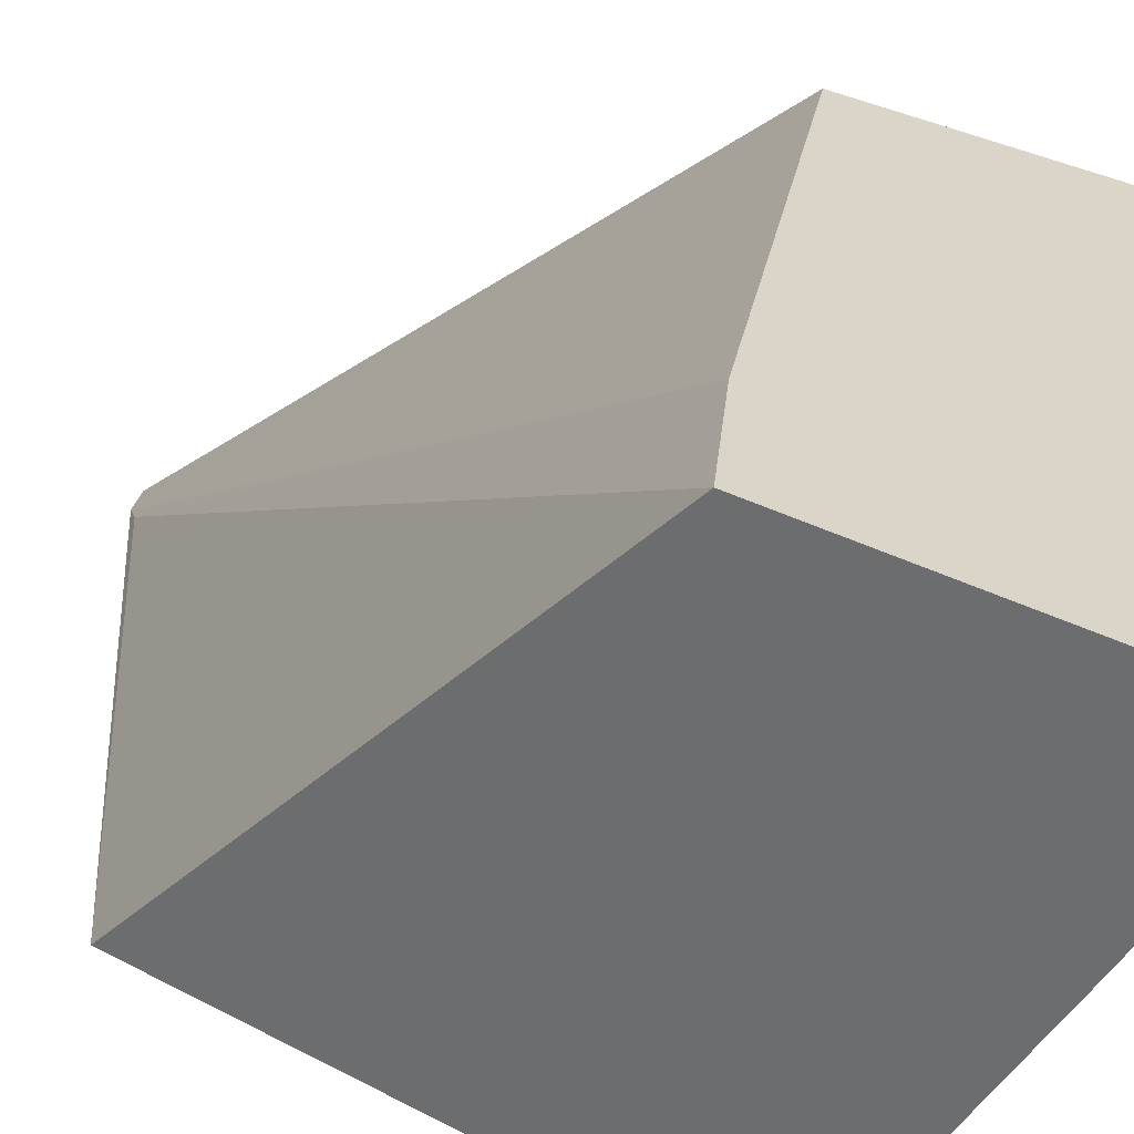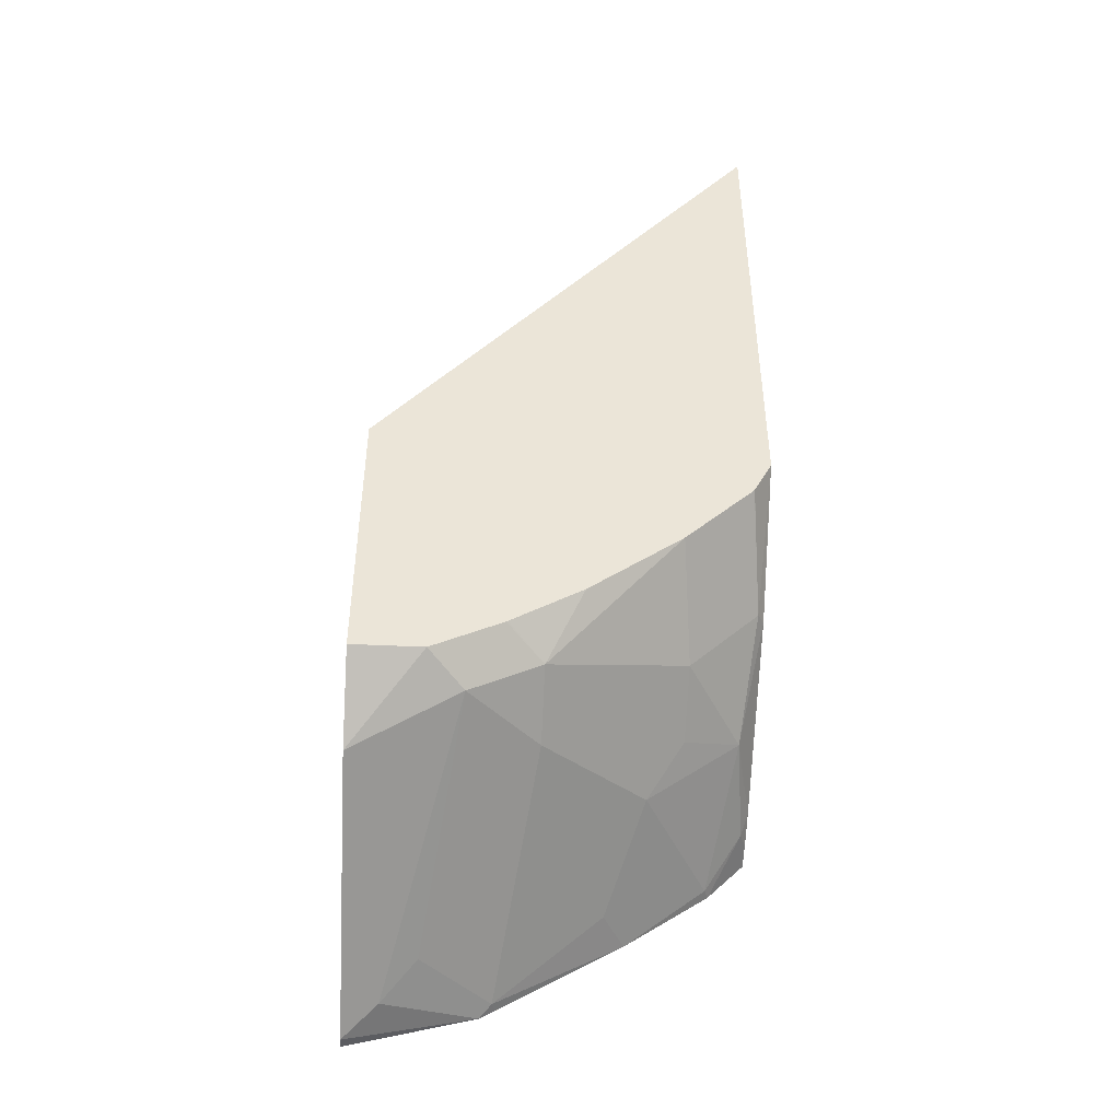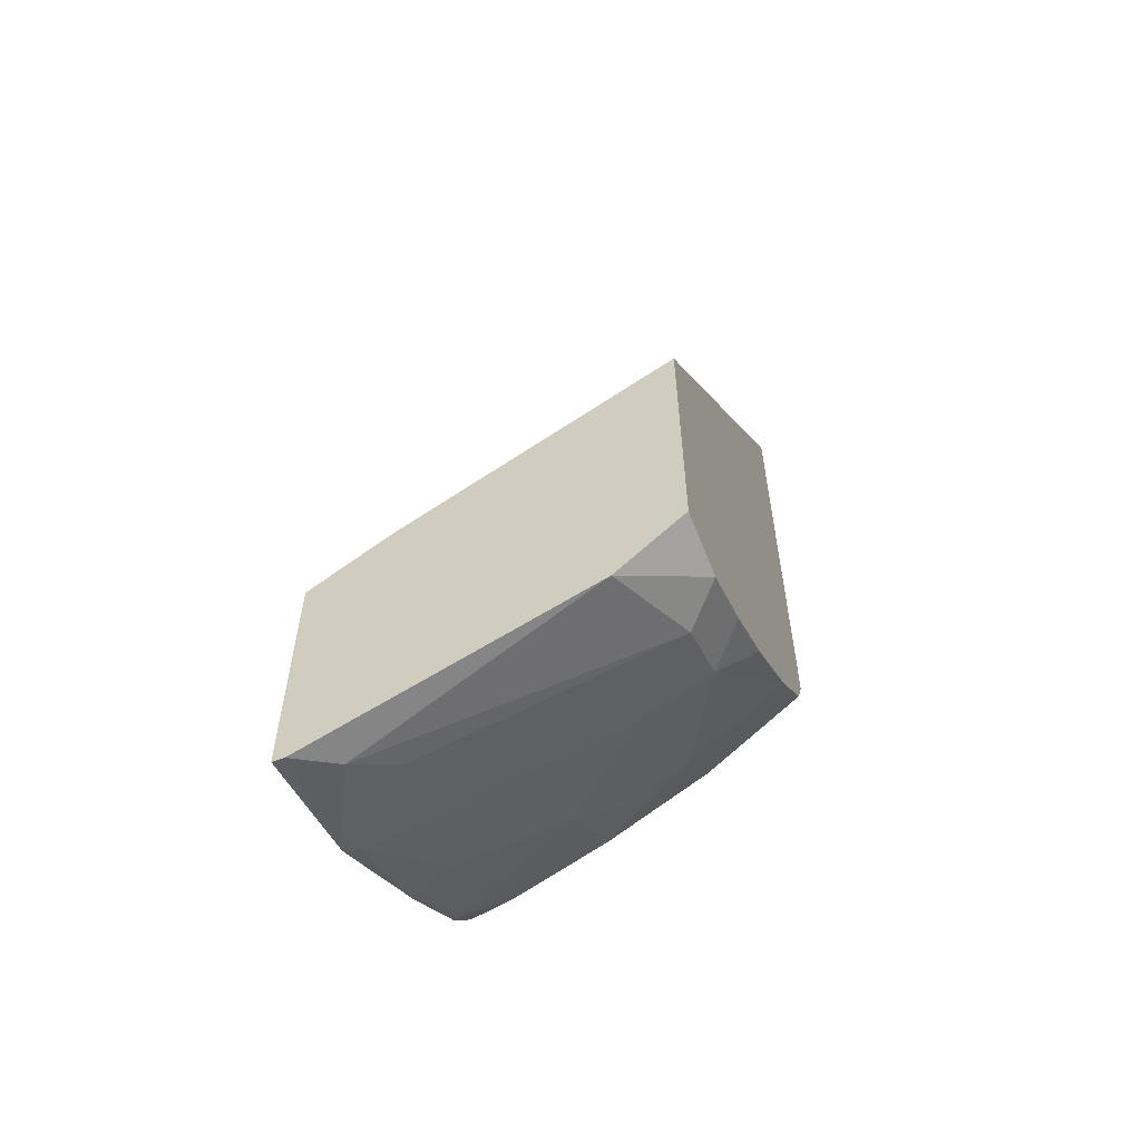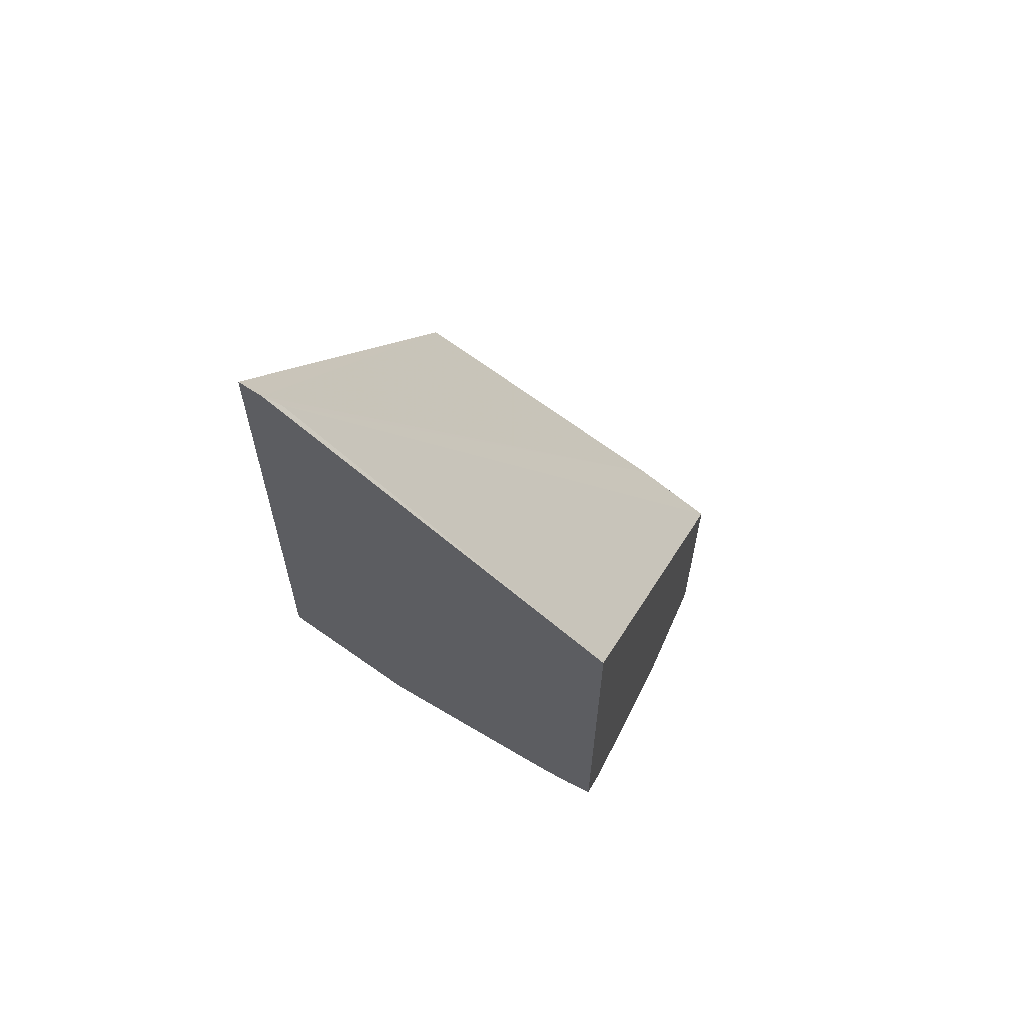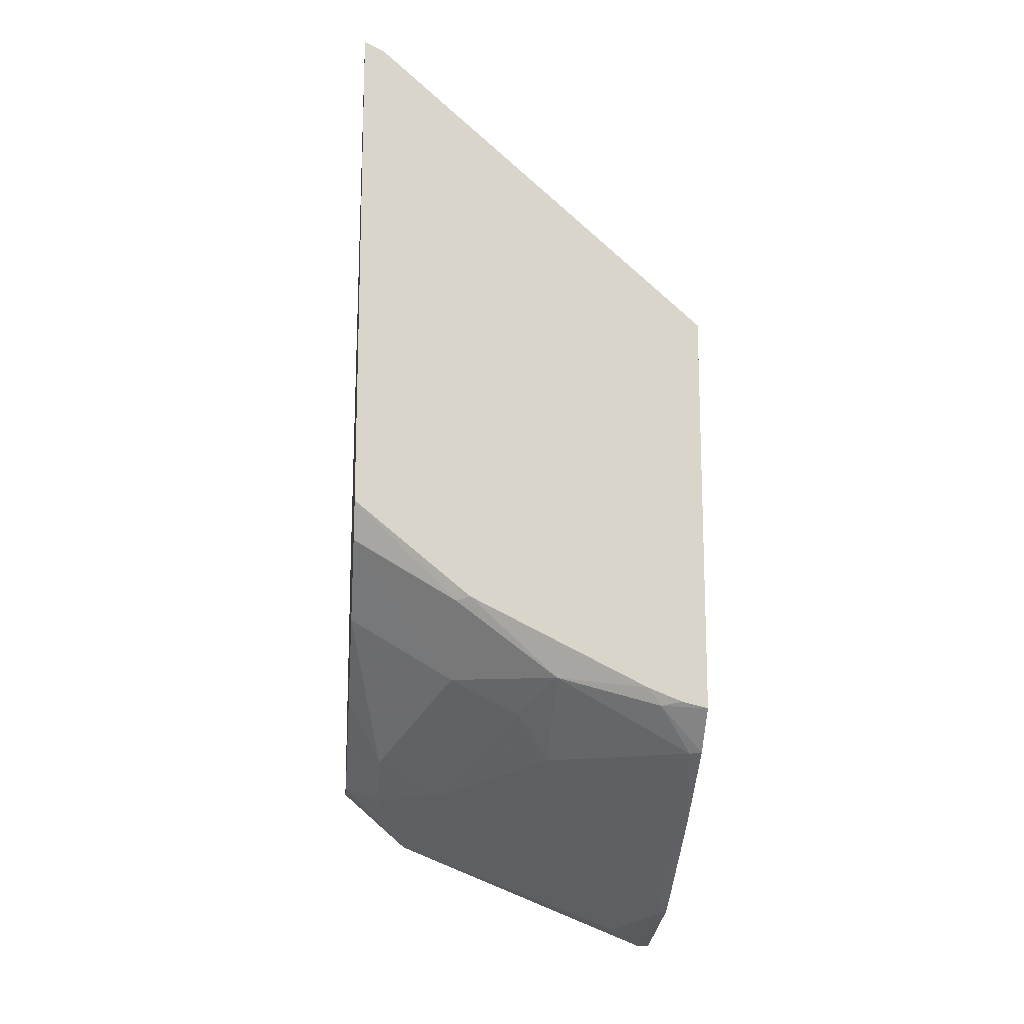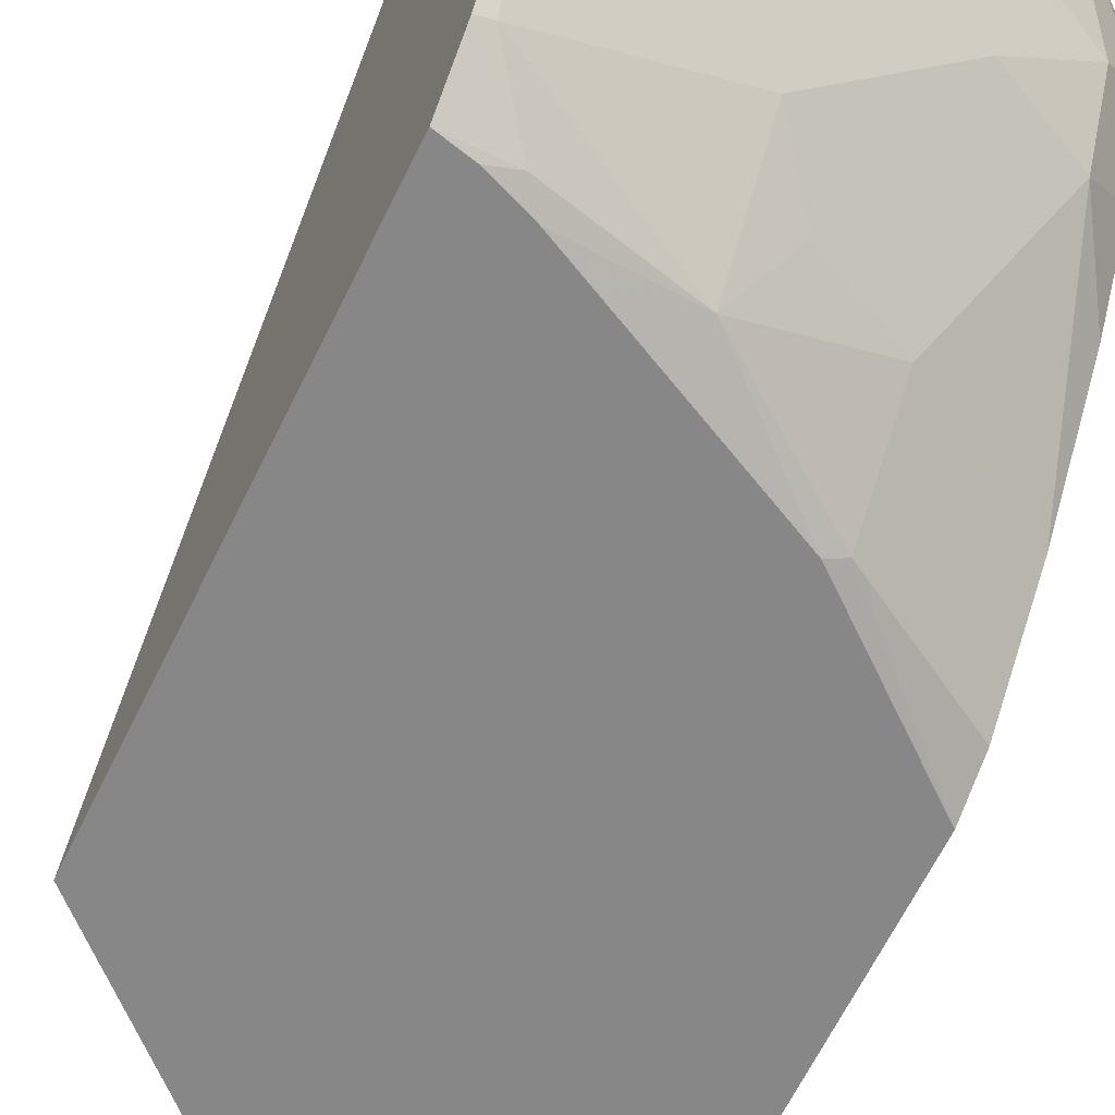
<metadata>
{"format":"obj","ext":"obj","renderer":"f3d","projection":"perspective","resolution":1024,"background":"white","views":[{"elev":29.2,"azim":129.5,"up":"+Y"},{"elev":-45.9,"azim":-93.0,"up":"+Z"},{"elev":-58.0,"azim":-159.0,"up":"+Z"},{"elev":63.3,"azim":22.6,"up":"+Z"},{"elev":-14.8,"azim":-5.5,"up":"+Z"},{"elev":-62.5,"azim":154.4,"up":"+Y"}]}
</metadata>
<code>
v -0.273 -0.04001 -0.8792
v -0.273 -0.1132 -0.8593
v -0.2798 -0.04001 -0.8791
v -0.273 -0.04001 -0.736
v -0.2997 -0.05996 -0.8692
v -0.273 -0.1222 -0.8539
v -0.2798 -0.1199 -0.8542
v -0.3197 -0.07993 -0.8542
v -0.4396 -0.04001 -0.8142
v -0.3197 -0.04001 -0.7044
v -0.4596 -0.2598 -0.3497
v -0.273 -0.2637 -0.515
v -0.4596 -0.09993 -0.7893
v -0.273 -0.1931 -0.8094
v -0.2997 -0.1798 -0.8092
v -0.3197 -0.1598 -0.8143
v -0.4196 -0.1399 -0.7893
v -0.4798 -0.07993 -0.7792
v -0.4798 -0.06036 -0.7792
v -0.4798 -0.04001 -0.7791
v -0.4798 -0.04001 -0.6142
v -0.4675 -0.2637 -0.3398
v -0.273 -0.2637 -0.751
v -0.4596 -0.1399 -0.7693
v -0.273 -0.242 -0.774
v -0.2798 -0.2398 -0.7743
v -0.3597 -0.1998 -0.7743
v -0.3796 -0.2198 -0.7493
v -0.4798 -0.1192 -0.7595
v -0.4798 -0.2637 -0.3336
v -0.2879 -0.2637 -0.7473
v -0.2997 -0.2598 -0.7493
v -0.4798 -0.1202 -0.7589
v -0.4196 -0.2198 -0.7293
v -0.4798 -0.2131 -0.6926
v -0.4798 -0.1601 -0.734
v -0.3597 -0.2531 -0.7327
v -0.4798 -0.2637 -0.6314
v -0.3076 -0.2637 -0.7394
v -0.4196 -0.2598 -0.6893
v -0.4798 -0.253 -0.6527
v -0.4796 -0.2131 -0.6927
v -0.3318 -0.2637 -0.7274
v -0.4117 -0.2637 -0.6874
v -0.4798 -0.2532 -0.6524
f 23 31 32
f 18 45 38
f 18 38 30
f 18 30 21
f 18 20 19
f 21 30 22
f 18 41 45
f 18 21 20
f 18 35 41
f 17 27 28
f 18 33 36
f 18 29 33
f 18 24 29
f 17 34 24
f 17 28 34
f 16 27 17
f 15 27 16
f 23 32 25
f 18 36 35
f 24 33 29
f 37 44 40
f 24 35 36
f 14 27 15
f 40 45 41
f 38 40 44
f 38 45 40
f 37 43 44
f 37 39 43
f 35 42 41
f 34 42 35
f 34 41 42
f 34 40 41
f 34 37 40
f 32 39 37
f 31 39 32
f 28 37 34
f 27 37 28
f 26 37 27
f 26 32 37
f 25 32 26
f 24 36 33
f 24 34 35
f 14 26 27
f 1 6 2
f 13 24 18
f 4 11 12
f 4 10 11
f 3 5 9
f 2 8 5
f 2 7 8
f 2 6 7
f 2 5 3
f 14 25 26
f 5 8 13
f 1 14 6
f 1 12 23
f 1 4 12
f 1 10 4
f 1 21 10
f 1 20 21
f 1 9 20
f 1 3 9
f 1 2 3
f 1 25 14
f 5 13 9
f 1 23 25
f 7 14 15
f 6 14 7
f 13 17 24
f 12 31 23
f 12 39 31
f 12 43 39
f 12 38 44
f 12 30 38
f 12 22 30
f 11 22 12
f 12 44 43
f 10 21 22
f 9 19 20
f 9 18 19
f 9 13 18
f 7 13 8
f 7 17 13
f 7 16 17
f 10 22 11
f 7 15 16

</code>
